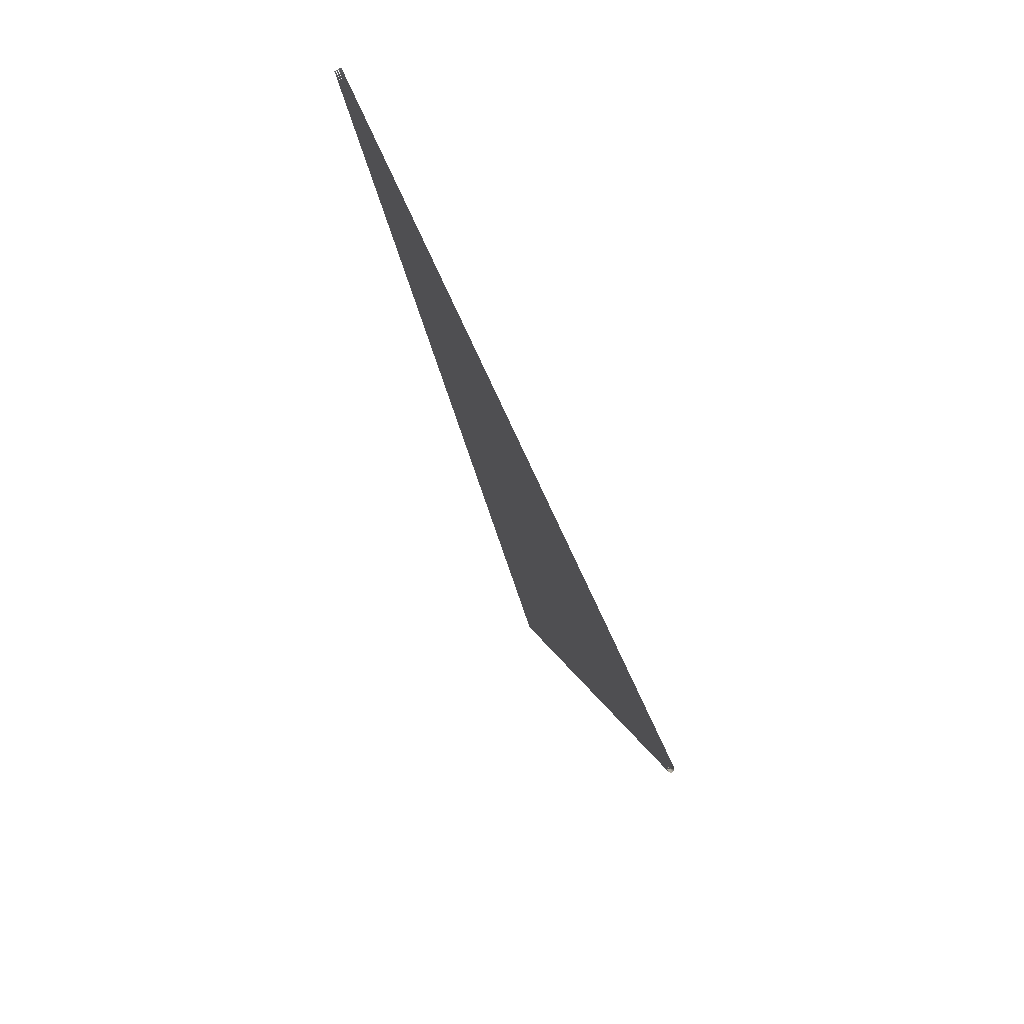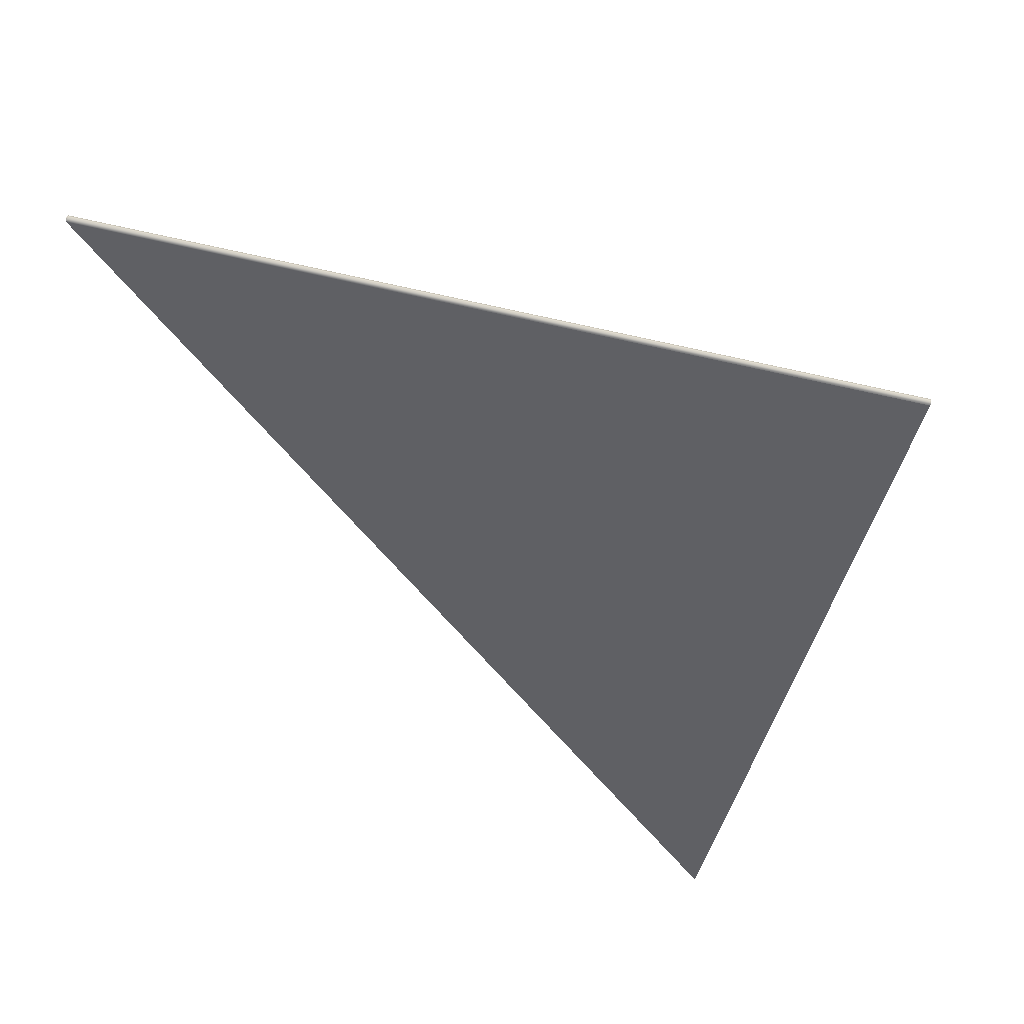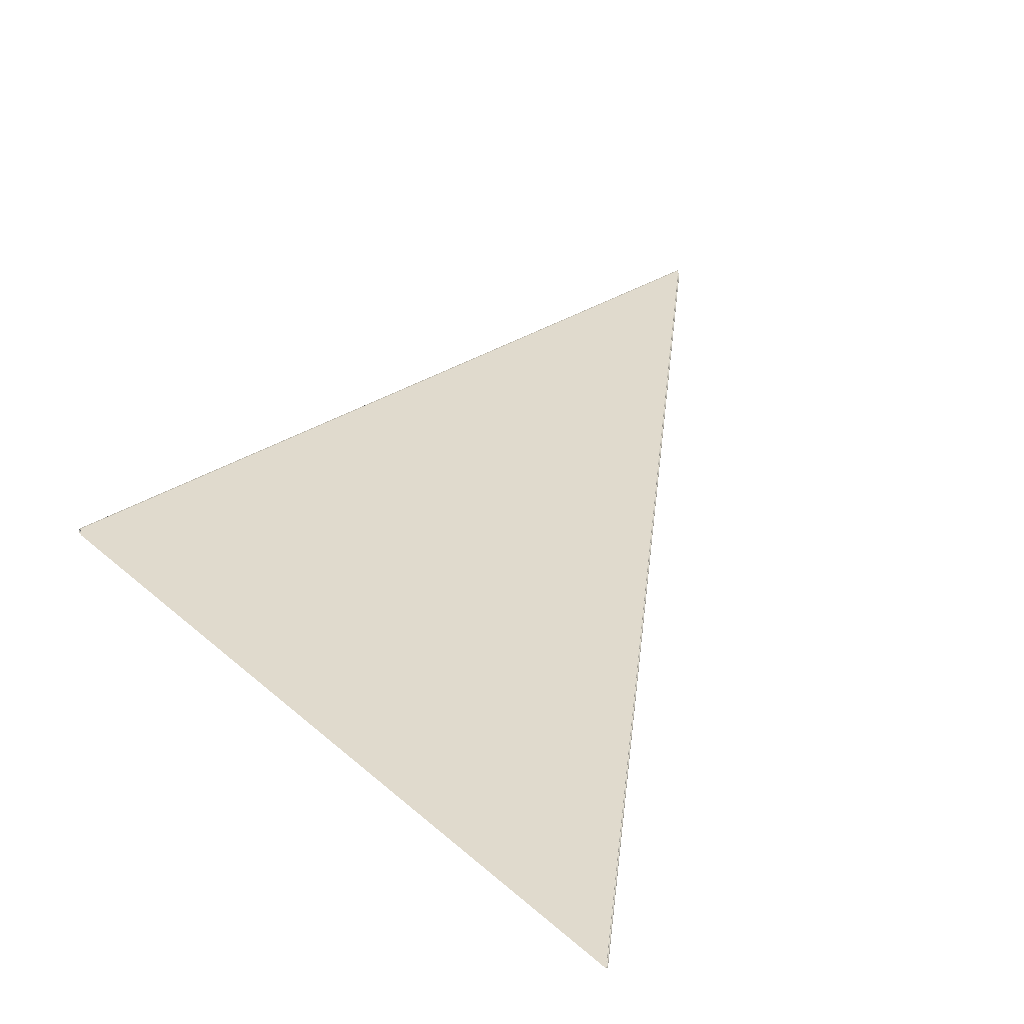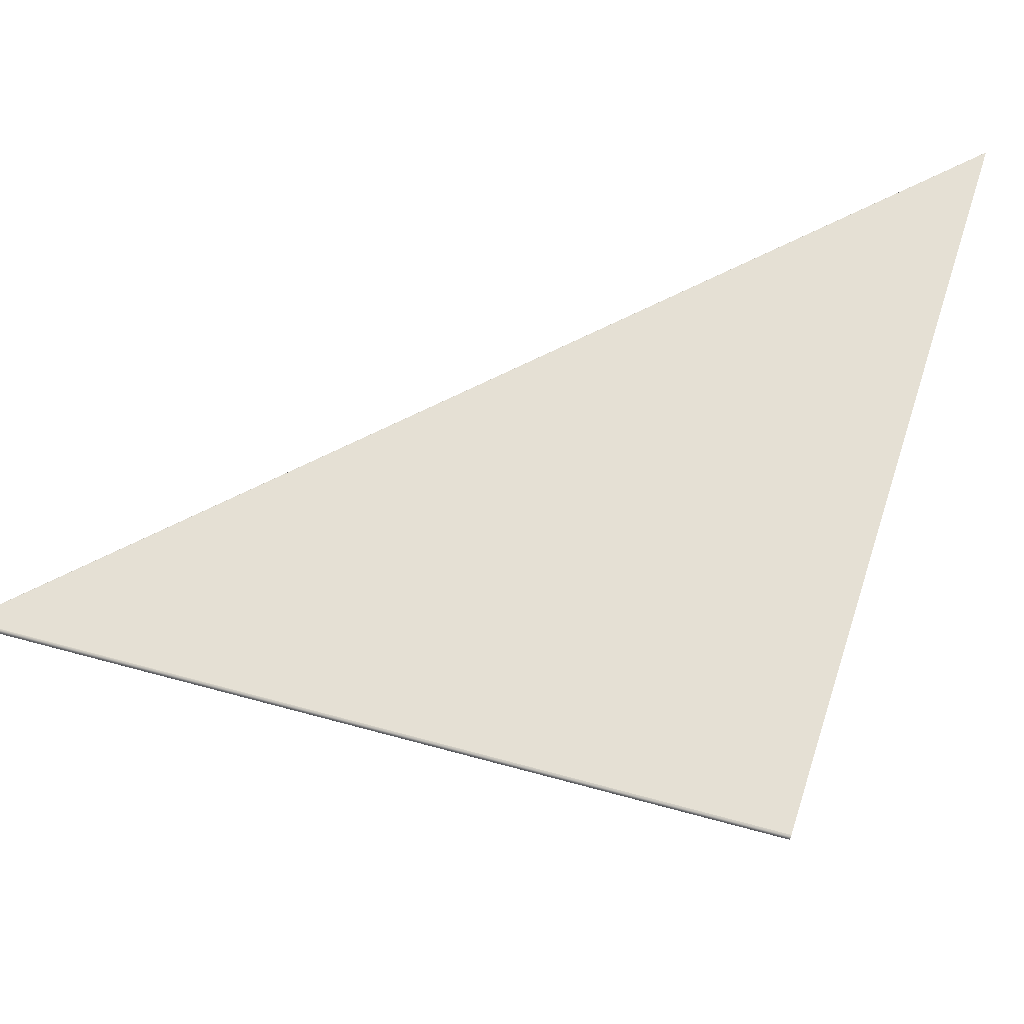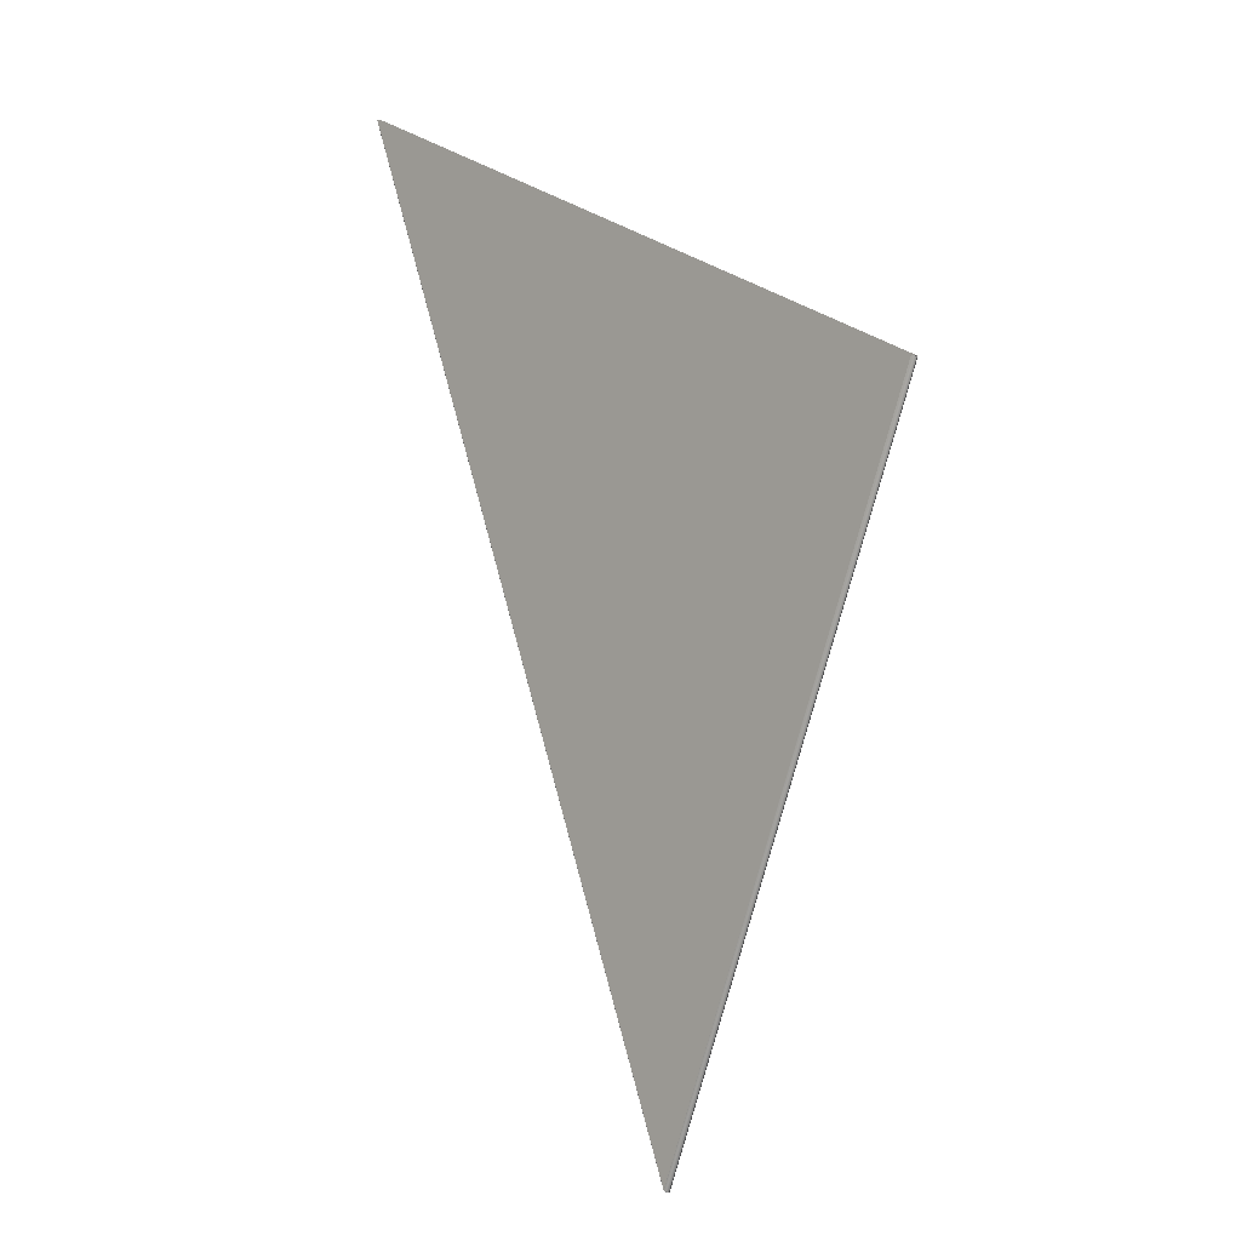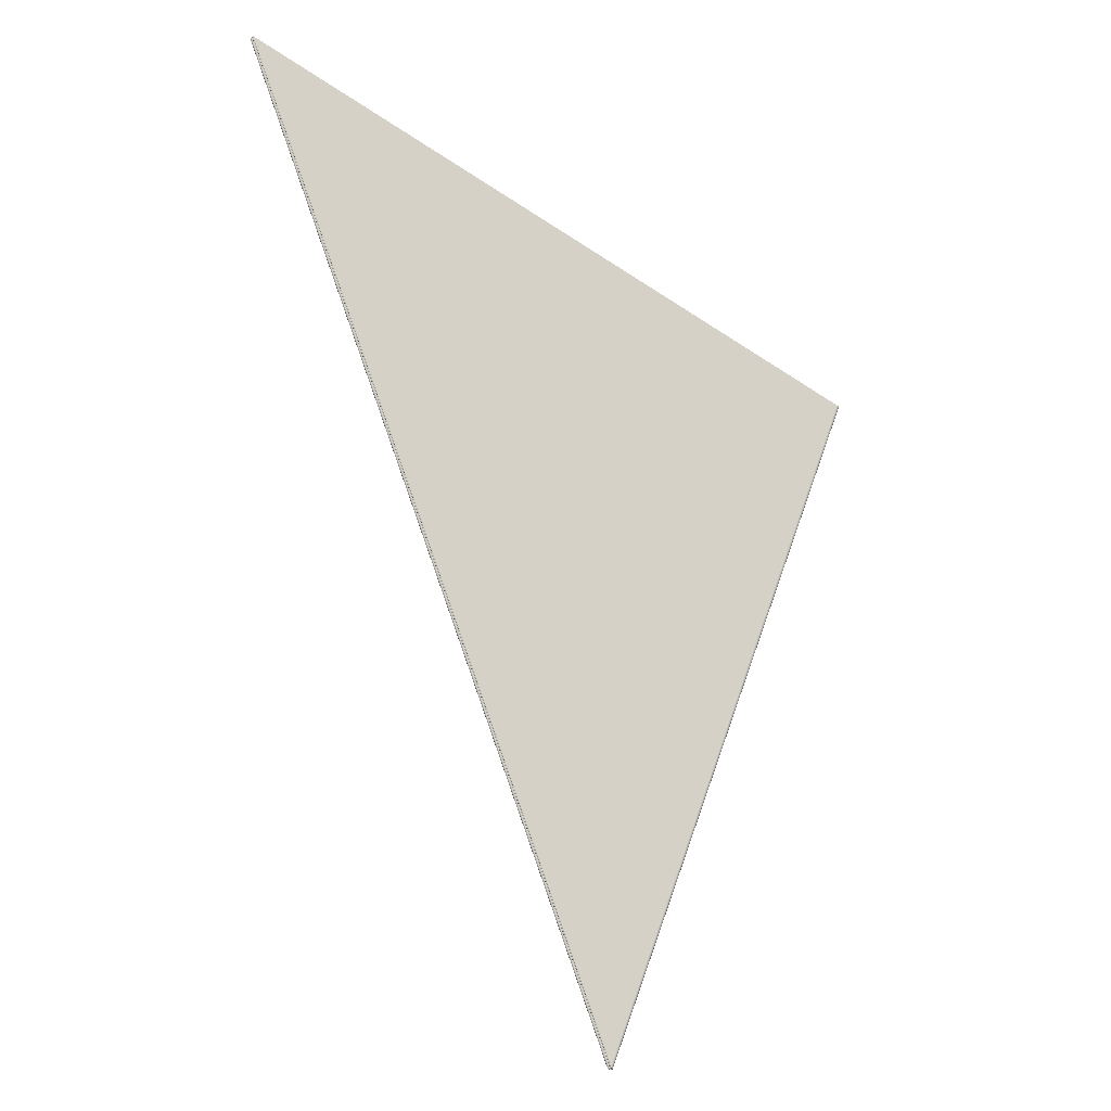
<metadata>
{"format":"obj","ext":"obj","renderer":"f3d","projection":"perspective","resolution":1024,"background":"white","views":[{"elev":78.5,"azim":62.6,"up":"+Y"},{"elev":-43.7,"azim":52.8,"up":"+Z"},{"elev":33.0,"azim":-152.8,"up":"+Z"},{"elev":65.6,"azim":84.0,"up":"+Z"},{"elev":-1.5,"azim":44.5,"up":"+Y"},{"elev":-16.5,"azim":-24.3,"up":"+Y"}]}
</metadata>
<code>
v -0.002622 0.005781 -4.575e-05
v -0.002626 0.00578 -4.231e-05
v -0.002628 0.00578 -3.665e-05
v 0.001872 0.003807 -2.335e-05
v 0.001869 0.003808 -3.502e-05
v -2.623e-06 -0.0009347 -4.561e-05
v 7.086e-06 -0.0009401 -4.329e-05
v -5.666e-06 -0.0009376 -4.205e-05
v -4.474e-06 -0.00094 -4.236e-05
v -5.05e-06 -0.0009419 -3.665e-05
v -6.725e-06 -0.0009391 -3.665e-05
v -6.529e-06 -0.000935 -4.228e-05
v -3.152e-06 -0.0009324 -4.578e-05
v 7.759e-06 -0.0009345 -4.474e-05
v 1.639e-05 -0.0009393 -3.647e-05
v 6.344e-06 -0.0009454 -3.811e-05
v 1.764e-05 -0.0009448 -2.874e-05
v -7.954e-06 -0.0009359 -3.665e-05
v -0.002618 0.005782 -4.667e-05
v -1.516e-08 -0.0009294 -4.667e-05
v 0.001851 0.003816 -4.667e-05
v 1.99e-05 -0.0009412 -2.335e-05
v 0.001862 0.003812 -4.355e-05
v 4.512e-06 -0.0009451 -3.198e-05
v -0.002626 0.00578 -3.099e-05
v 0.001853 0.003816 -2.622e-05
v 0.001854 0.003815 -2.499e-05
v 0.001854 0.003815 -2.333e-05
v -2.594e-06 -0.0009347 -2.77e-05
v -5.648e-06 -0.0009376 -3.125e-05
v -7.866e-07 -0.0009366 -2.685e-05
v -4.455e-06 -0.00094 -3.095e-05
v -5.185e-08 -0.0009425 -2.924e-05
v 5.503e-07 -0.0009372 -2.413e-05
v 1.585e-06 -0.0009328 -2.52e-05
v 6.642e-07 -0.0009313 -2.638e-05
v -3.123e-06 -0.0009324 -2.754e-05
v -6.511e-06 -0.000935 -3.103e-05
v 1.982e-06 -0.0009333 -2.333e-05
v -0.002622 0.005781 -2.757e-05
v 0.001851 0.003816 -2.667e-05
v 6.28e-09 -0.0009294 -2.667e-05
v -0.002618 0.005782 -2.667e-05
v -0.002618 0.005782 -2e-05
v -4.44e-09 -0.0009294 -2e-05
v 0.001851 0.003816 -2e-05
v 0.001854 0.003815 -2.166e-05
v 0.001853 0.003816 -2.044e-05
v 1.346e-07 -0.0009336 -2.005e-05
v 8.156e-07 -0.0009354 -2.142e-05
v -5.21e-08 -0.0009356 -1.901e-05
v 1.083e-06 -0.0009386 -2.147e-05
v -1.585e-06 -0.0009328 -1.854e-05
v -6.897e-07 -0.0009313 -1.971e-05
v 6.853e-07 -0.0009313 -2.029e-05
v 1.579e-06 -0.0009328 -2.145e-05
v 7.652e-07 -0.0009371 -1.771e-05
v 3.155e-06 -0.0009421 -2.382e-05
v -0.002619 0.005782 -1.969e-05
v -0.002621 0.005783 -1.855e-05
v -0.002622 0.005783 -1.666e-05
v -1.983e-06 -0.0009333 -1.666e-05
v 0.001856 0.003814 -1.467e-05
v 0.001859 0.003813 -1.833e-05
v 0.00186 0.003812 -2.333e-05
v 0.001851 0.003816 -1.333e-05
v 0 -0.0009294 -1.333e-05
v -0.002618 0.005782 -1.333e-05
v 2.569e-06 -0.0009346 -1.473e-05
v 1.442e-06 -0.0009363 -1.582e-05
v 5.523e-06 -0.0009375 -1.81e-05
v 4.051e-06 -0.0009396 -1.937e-05
v 5.649e-06 -0.0009425 -2.53e-05
v 6.728e-06 -0.0009391 -2.334e-05
v 6.519e-06 -0.0009349 -1.77e-05
v 3.135e-06 -0.0009324 -1.421e-05
v -6.019e-07 -0.0009314 -1.363e-05
v -1.582e-06 -0.0009328 -1.479e-05
v 7.957e-06 -0.0009359 -2.333e-05
v -0.002621 0.005783 -1.478e-05
v -0.002619 0.005782 -1.364e-05
v -0.002619 0.005782 -3.364e-05
v -0.002621 0.005783 -3.477e-05
v -0.002622 0.005783 -3.666e-05
v 0.001859 0.003813 -2.833e-05
v 2.863e-06 -0.0009348 -3.254e-05
v -0.002618 0.005782 -3.333e-05
v 8.881e-09 -0.0009294 -3.333e-05
v 0.001851 0.003816 -3.333e-05
v 5.868e-06 -0.0009376 -2.88e-05
v 2.72e-06 -0.0009368 -3.355e-05
v 6.168e-06 -0.0009404 -2.891e-05
v 7.388e-06 -0.000943 -2.896e-05
v 3.985e-06 -0.0009385 -3.456e-05
v -1.579e-06 -0.0009328 -3.479e-05
v -5.809e-07 -0.0009314 -3.362e-05
v 3.147e-06 -0.0009324 -3.245e-05
v 6.527e-06 -0.000935 -2.895e-05
v -1.982e-06 -0.0009333 -3.666e-05
v 0.001856 0.003814 -3.199e-05
v 0.001859 0.003813 -3.778e-05
v 0.001864 0.00381 -3.169e-05
v 0.001866 0.00381 -2.336e-05
v -0.002621 0.005783 -3.855e-05
v 5.268e-06 -0.0009358 -3.787e-05
v 4.197e-06 -0.0009375 -3.675e-05
v 1.055e-05 -0.0009397 -3.215e-05
v 9.15e-06 -0.0009417 -3.081e-05
v 0.001851 0.003816 -4e-05
v -6.28e-09 -0.0009294 -4e-05
v -0.002618 0.005782 -4e-05
v 1.077e-05 -0.0009447 -2.644e-05
v 1.27e-05 -0.0009417 -2.339e-05
v 1.144e-05 -0.0009371 -3.273e-05
v 5.562e-06 -0.0009335 -3.855e-05
v -5.265e-07 -0.0009314 -3.97e-05
v -1.585e-06 -0.0009328 -3.854e-05
v 1.393e-05 -0.0009386 -2.336e-05
v -0.002619 0.005782 -3.969e-05
v -0.002619 0.005782 -6.363e-06
v -0.002621 0.005783 -5.223e-06
v -0.002622 0.005783 -3.336e-06
v 0.001864 0.00381 -1.503e-05
v 5.598e-06 -0.000936 -8.197e-06
v 1.092e-05 -0.0009399 -1.432e-05
v 5.507e-06 -0.0009381 -7.219e-06
v 1.16e-05 -0.0009429 -1.507e-05
v 1.313e-05 -0.0009465 -2.46e-05
v 7.233e-06 -0.00094 -6.511e-06
v -1.578e-06 -0.0009328 -5.21e-06
v -0.002618 0.005782 -6.667e-06
v 2.588e-08 -0.0009294 -6.667e-06
v 0.001851 0.003816 -6.667e-06
v -4.67e-07 -0.0009314 -6.377e-06
v 5.611e-06 -0.0009335 -8.144e-06
v 1.147e-05 -0.0009371 -1.398e-05
v -1.979e-06 -0.0009333 -3.336e-06
v 0.001859 0.003813 -8.915e-06
v 0.001862 0.003812 -3.135e-06
v 0.001869 0.003808 -1.168e-05
v -0.002621 0.005783 -1.448e-06
v 8.022e-06 -0.000937 -2.876e-06
v 6.996e-06 -0.0009387 -4.026e-06
v 1.562e-05 -0.0009419 -1.099e-05
v 1.52e-05 -0.0009448 -1.498e-05
v 1.641e-05 -0.0009393 -1.022e-05
v 8.049e-06 -0.0009346 -2.059e-06
v -3.907e-07 -0.0009315 -2.974e-07
v -1.58e-06 -0.0009328 -1.461e-06
v 0.001851 0.003816 -6.45e-12
v 1.332e-08 -0.0009294 -7.37e-12
v -0.002618 0.005782 -9.2e-13
v -0.002619 0.005782 -3.057e-07
o Octagon_web
f 15 5 4 22
f 19 21 20
f 14 23 5 15
f 13 1 19 20
f 12 2 1 13
f 18 3 2 12
f 14 6 13 20
f 15 7 6 14
f 6 8 12 13
f 7 9 8 6
f 20 21 23 14
f 17 7 15 22
f 8 11 18 12
f 9 10 11 8
f 16 9 7 17
f 24 10 9 16
f 41 43 42
f 38 25 3 18
f 37 40 25 38
f 36 26 41 42
f 35 27 26 36
f 39 28 27 35
f 37 29 36 42
f 38 30 29 37
f 29 31 35 36
f 42 43 40 37
f 30 32 31 29
f 11 30 38 18
f 31 34 39 35
f 32 33 34 31
f 10 32 30 11
f 24 33 32 10
f 54 59 44 45
f 53 60 59 54
f 62 61 60 53
f 56 47 28 39
f 55 48 47 56
f 55 49 54 45
f 56 50 49 55
f 44 46 45
f 45 46 48 55
f 49 51 53 54
f 50 52 51 49
f 34 50 56 39
f 51 57 62 53
f 52 58 57 51
f 33 52 50 34
f 24 58 52 33
f 78 80 61 62
f 77 81 80 78
f 76 63 66 67
f 75 64 63 76
f 79 65 64 75
f 77 69 76 67
f 66 68 67
f 78 70 69 77
f 69 71 75 76
f 70 72 71 69
f 57 70 78 62
f 71 74 79 75
f 72 73 74 71
f 58 72 70 57
f 24 73 72 58
f 67 68 81 77
f 98 85 65 79
f 97 100 85 98
f 96 82 87 88
f 95 83 82 96
f 99 84 83 95
f 87 89 88
f 97 86 96 88
f 98 90 86 97
f 86 91 95 96
f 90 92 91 86
f 74 90 98 79
f 91 94 99 95
f 92 93 94 91
f 73 92 90 74
f 88 89 100 97
f 24 93 92 73
f 117 104 84 99
f 116 119 104 117
f 115 101 109 110
f 114 102 101 115
f 109 111 110
f 118 103 102 114
f 116 105 115 110
f 117 106 105 116
f 105 107 114 115
f 106 108 107 105
f 94 106 117 99
f 107 113 118 114
f 108 112 113 107
f 110 111 119 116
f 93 108 106 94
f 24 112 108 93
f 136 123 103 118
f 135 138 123 136
f 134 120 131 132
f 131 133 132
f 130 121 120 134
f 137 122 121 130
f 135 124 134 132
f 136 125 124 135
f 124 126 130 134
f 125 127 126 124
f 113 125 136 118
f 126 129 137 130
f 132 133 138 135
f 127 128 129 126
f 112 127 125 113
f 24 128 127 112
f 149 141 122 137
f 148 153 141 149
f 150 152 151
f 147 139 150 151
f 146 140 139 147
f 22 4 140 146
f 148 142 147 151
f 149 143 142 148
f 142 144 146 147
f 143 145 144 142
f 129 143 149 137
f 151 152 153 148
f 144 17 22 146
f 145 16 17 144
f 128 145 143 129
f 24 16 145 128

</code>
